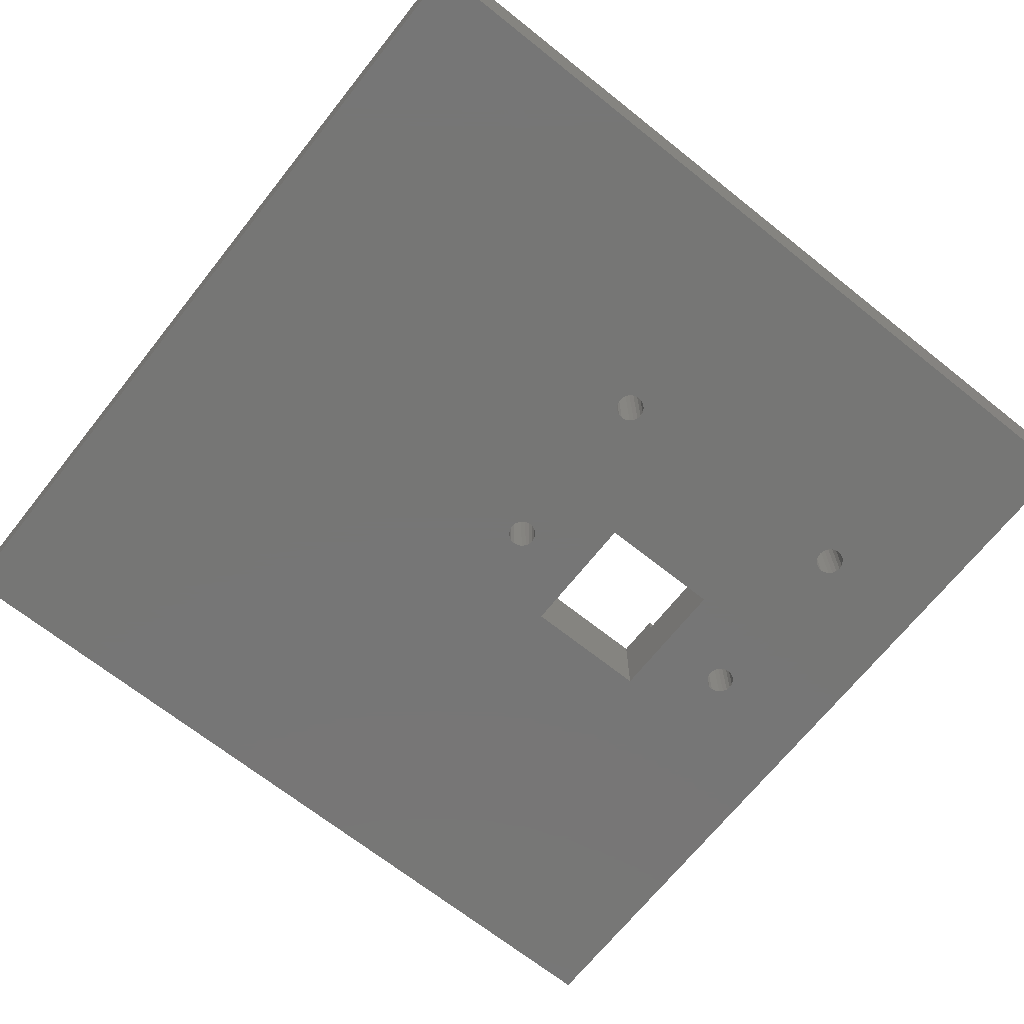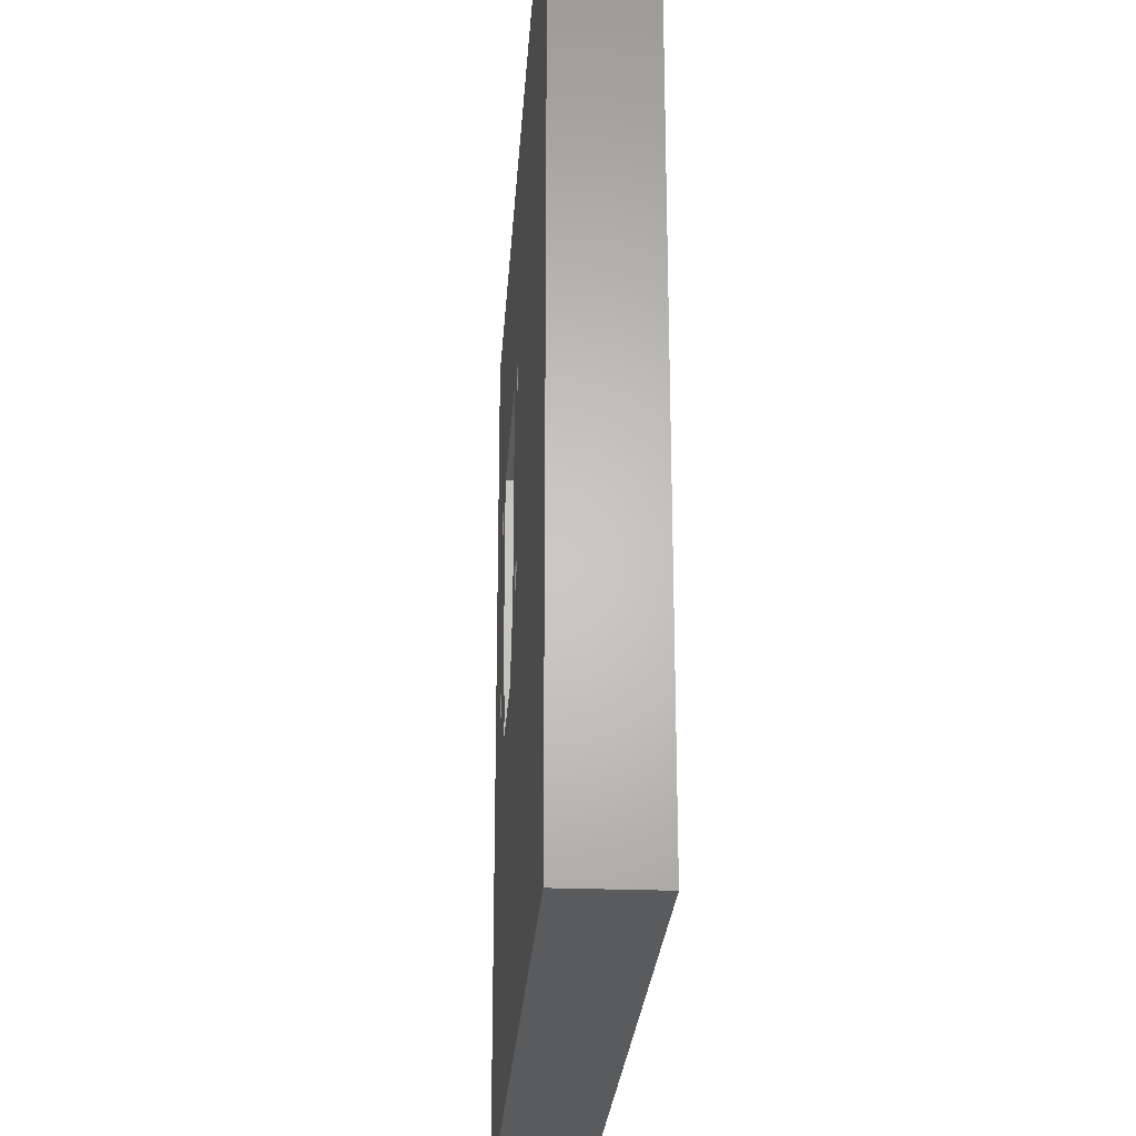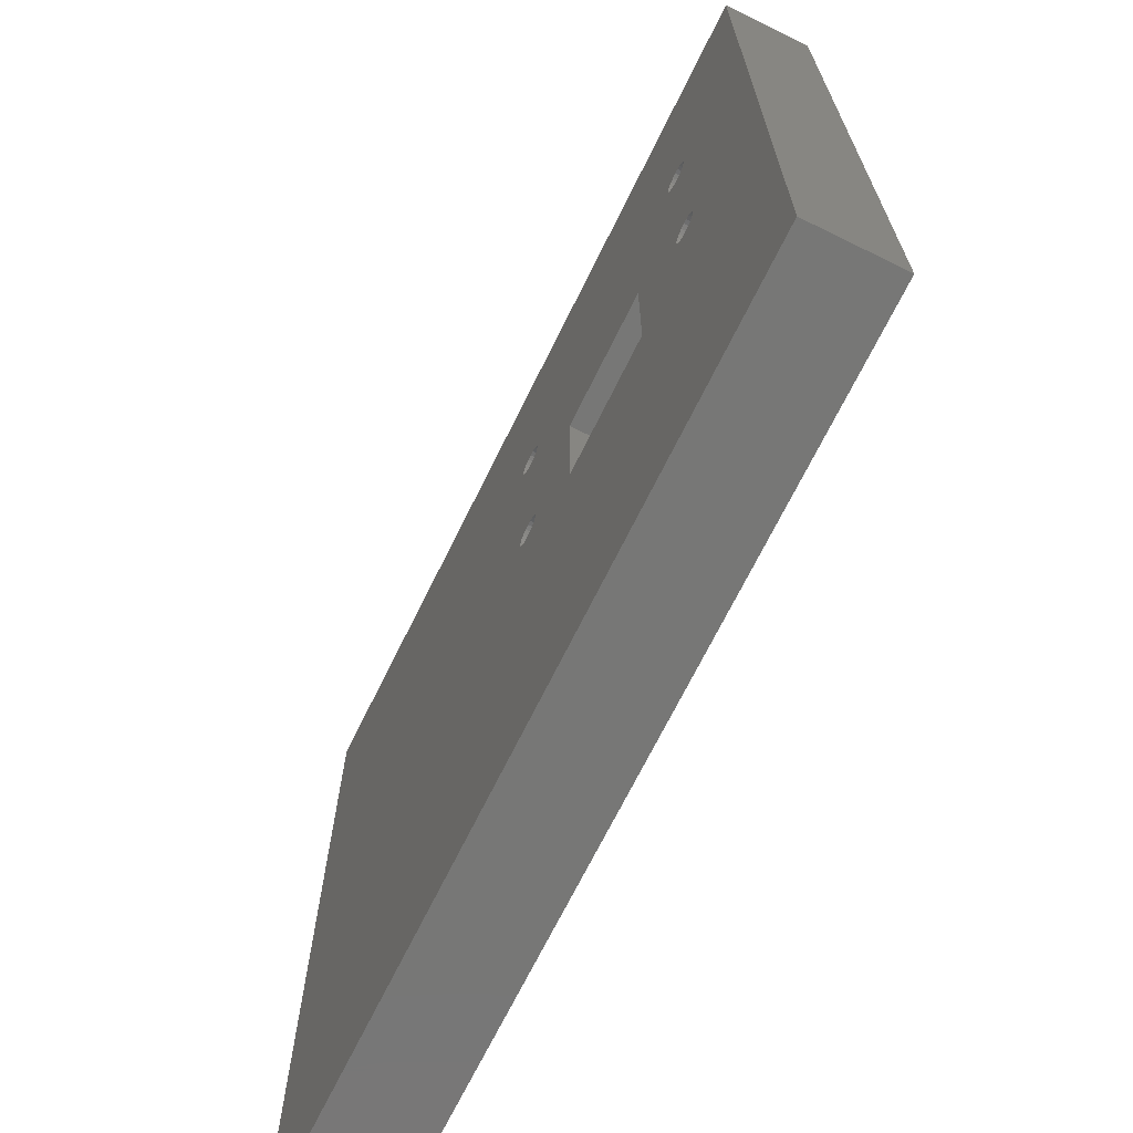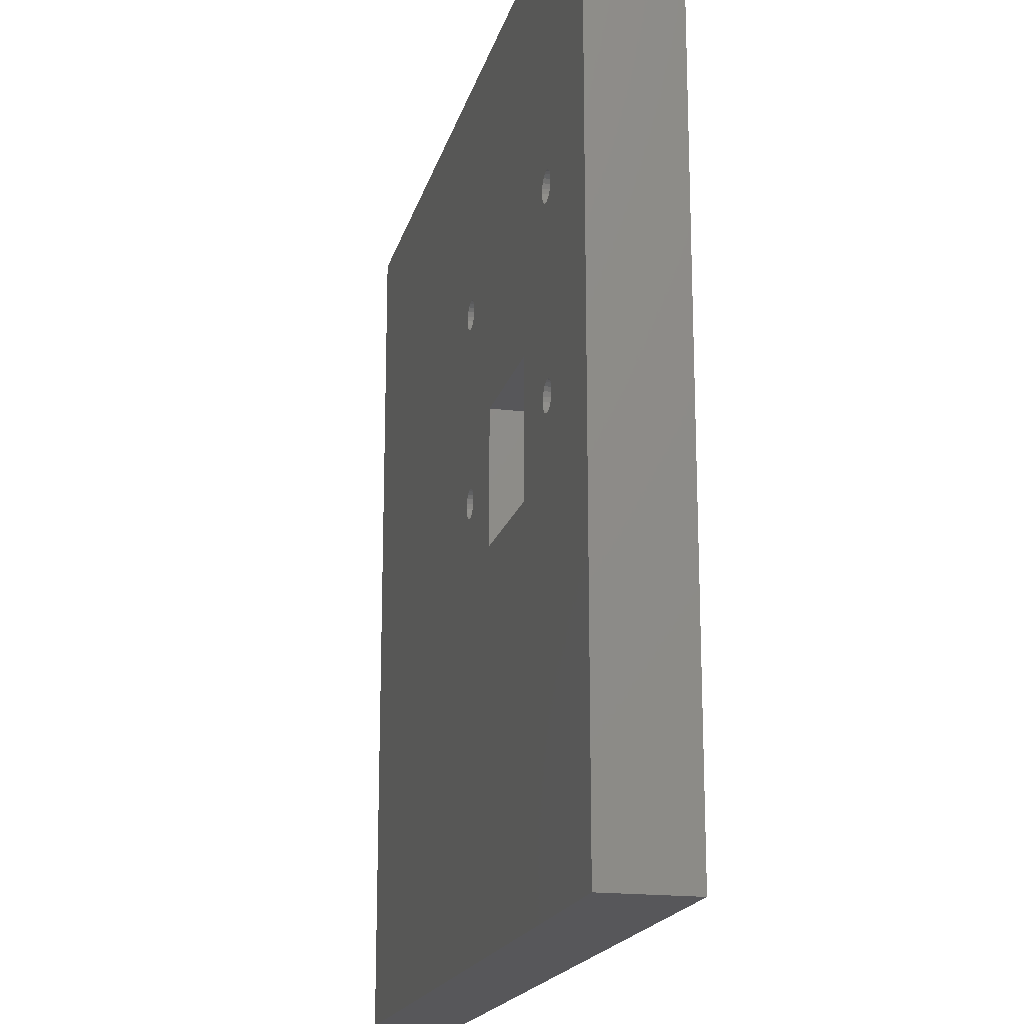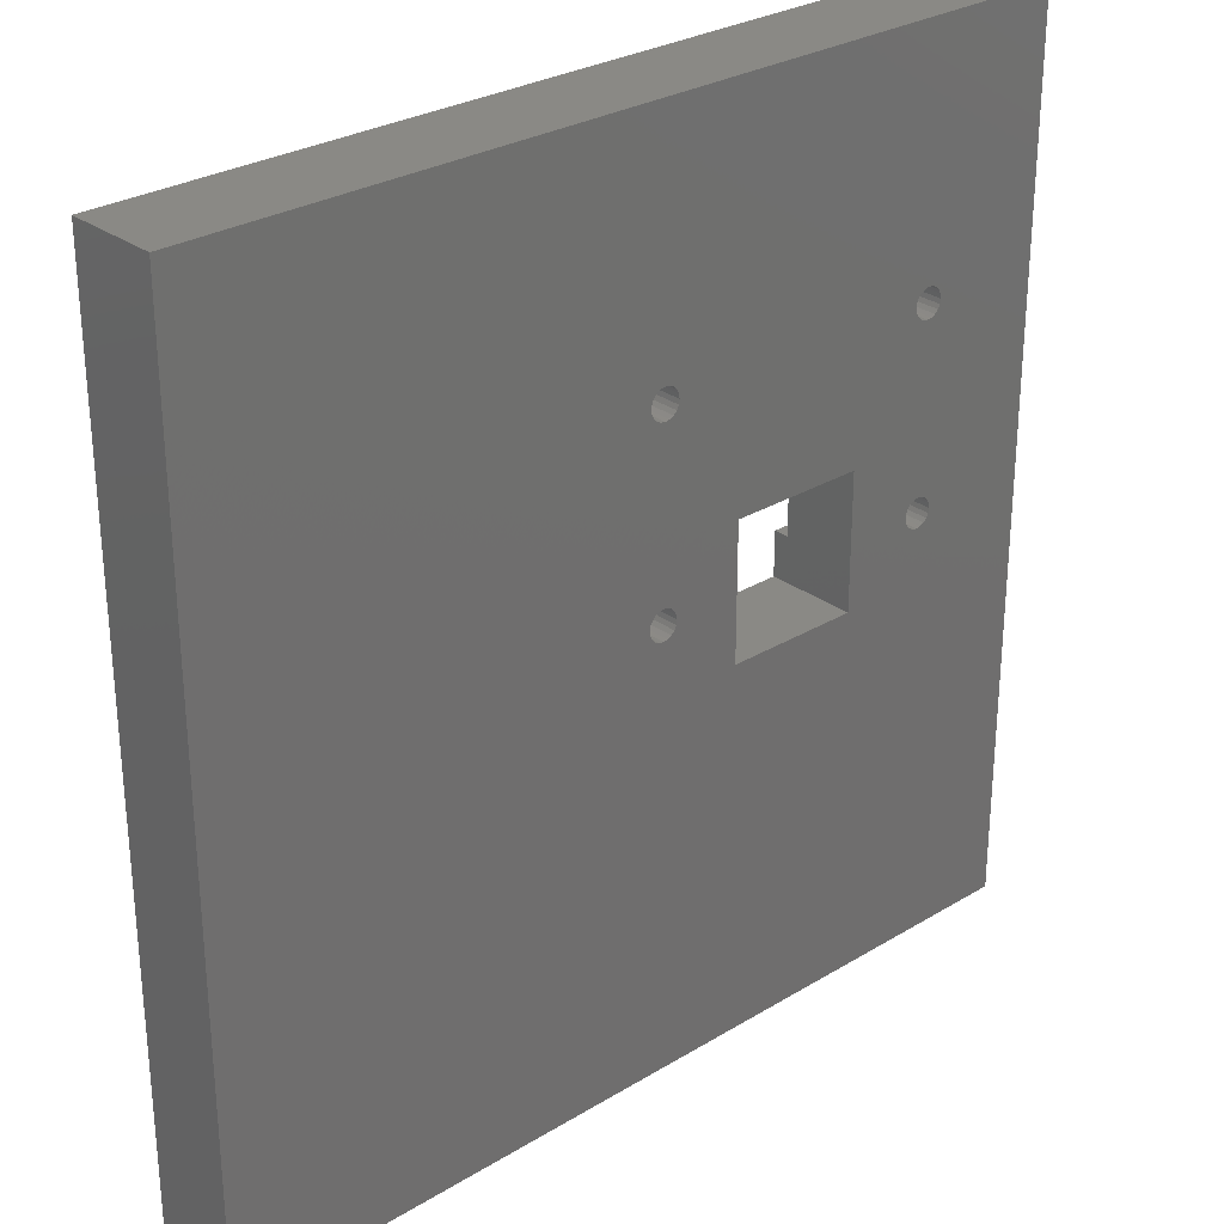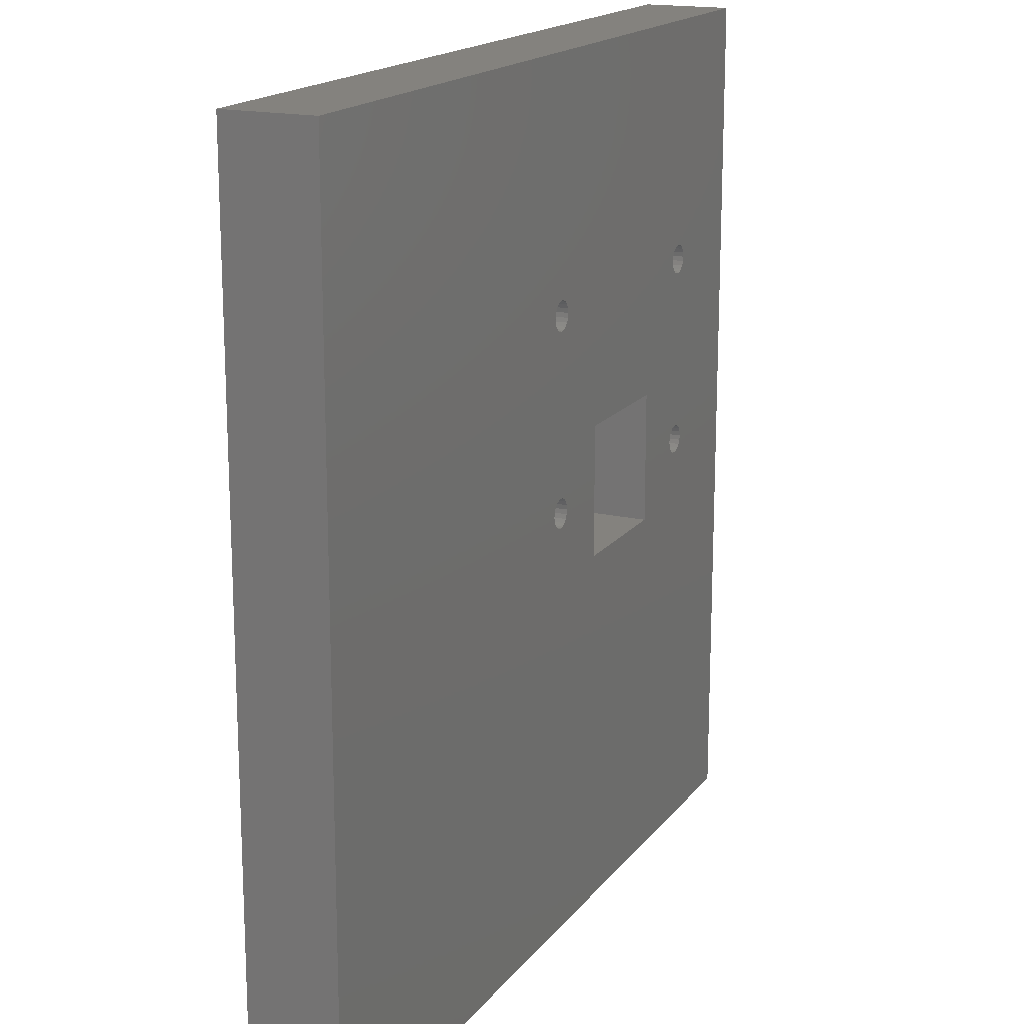
<metadata>
{"format":"stl","ext":"stl","renderer":"f3d","projection":"perspective","resolution":1024,"background":"white","views":[{"elev":-68.7,"azim":141.5,"up":"+Z"},{"elev":-25.2,"azim":86.3,"up":"+Y"},{"elev":-69.5,"azim":-116.2,"up":"+Y"},{"elev":-18.1,"azim":-103.5,"up":"+Y"},{"elev":28.5,"azim":137.7,"up":"+Y"},{"elev":17.1,"azim":115.0,"up":"+Y"}]}
</metadata>
<code>
# stl→obj: 188 verts, 392 faces
v -17.5 14.5 6
v -20.19 12.41 6
v -17.5 -1.5 6
v -20.05 0.309 6
v -20 0 6
v -20.19 0.5878 6
v -20.41 12.19 6
v -20.41 0.809 6
v -20.69 12.05 6
v -20.69 0.9511 6
v -21 12 6
v -21 1 6
v -21.31 12.05 6
v -21.31 0.9511 6
v -21.59 12.19 6
v -21.59 0.809 6
v -21.81 12.41 6
v -21.81 0.5878 6
v -21.95 12.69 6
v -21.95 0.309 6
v -29.5 29.5 6
v -22 13 6
v -15.5 -1.5 6
v -15.5 -4.5 6
v -0.04894 0.309 6
v 29.5 29.5 6
v -0.04894 12.69 6
v 0 0 6
v -0.191 12.41 6
v -0.191 0.5878 6
v -0.4122 12.19 6
v -0.4122 0.809 6
v -0.691 12.05 6
v -0.691 0.9511 6
v -1 12 6
v -1 1 6
v -1.309 12.05 6
v -1.309 0.9511 6
v -1.588 12.19 6
v -1.588 0.809 6
v -1.809 12.41 6
v -1.809 0.5878 6
v -4.5 14.5 6
v -1.951 12.69 6
v -2 13 6
v -4.5 -1.5 6
v 0 13 6
v -0.04894 13.31 6
v -0.191 13.59 6
v -0.4122 13.81 6
v -0.691 13.95 6
v -1 14 6
v -1.951 0.309 6
v -1.951 13.31 6
v -1.809 13.59 6
v -1.588 13.81 6
v -1.309 13.95 6
v -20.05 12.69 6
v -20 13 6
v -20.05 13.31 6
v -20.19 13.59 6
v -20.41 13.81 6
v -21 14 6
v -20.69 13.95 6
v -22 9.537e-07 6
v -21.95 13.31 6
v -21.81 13.59 6
v -21.59 13.81 6
v -21.31 13.95 6
v 29.5 -29.5 6
v -0.04894 -0.309 6
v -0.191 -0.5878 6
v -0.4122 -0.809 6
v -0.691 -0.9511 6
v -6.5 -4.5 6
v -1 -1 6
v -1.309 -0.9511 6
v -1.588 -0.809 6
v -2 9.537e-07 6
v -1.951 -0.309 6
v -1.809 -0.5878 6
v -6.5 -1.5 6
v -29.5 -29.5 6
v -20.05 -0.309 6
v -20.19 -0.5878 6
v -20.41 -0.809 6
v -20.69 -0.9511 6
v -21 -1 6
v -21.31 -0.9511 6
v -21.59 -0.809 6
v -21.81 -0.5878 6
v -21.95 -0.309 6
v -20.19 0.5878 0
v -15.5 4.5 0
v -20.05 0.309 0
v -20.05 12.69 0
v -20 13 0
v -20.41 0.809 0
v -20.19 12.41 0
v -20.69 0.9511 0
v -20.41 12.19 0
v -21 1 0
v -20.69 12.05 0
v -21 12 0
v -21.31 0.9511 0
v -21.31 12.05 0
v -21.59 0.809 0
v -21.59 12.19 0
v -21.81 0.5878 0
v -21.81 12.41 0
v -21.95 0.309 0
v -21.95 12.69 0
v -29.5 29.5 0
v -22 9.537e-07 0
v -0.04894 12.69 0
v 29.5 29.5 0
v -0.04894 0.309 0
v 0 13 0
v -0.191 0.5878 0
v -0.191 12.41 0
v -0.4122 0.809 0
v -0.4122 12.19 0
v -0.691 0.9511 0
v -0.691 12.05 0
v -1 1 0
v -1 12 0
v -6.5 4.5 0
v -1.309 0.9511 0
v -1.588 0.809 0
v -1.309 12.05 0
v -1.809 0.5878 0
v -1.588 12.19 0
v -1.951 0.309 0
v -1.809 12.41 0
v -2 9.537e-07 0
v -1.951 12.69 0
v 29.5 -29.5 0
v 0 0 0
v -0.04894 -0.309 0
v -0.191 -0.5878 0
v -0.4122 -0.809 0
v -0.691 -0.9511 0
v -6.5 -4.5 0
v -1 -1 0
v -1.309 -0.9511 0
v -1.951 -0.309 0
v -1.809 -0.5878 0
v -1.588 -0.809 0
v -29.5 -29.5 0
v -15.5 -4.5 0
v -20 0 0
v -20.05 -0.309 0
v -20.19 -0.5878 0
v -20.41 -0.809 0
v -20.69 -0.9511 0
v -21 -1 0
v -21.31 -0.9511 0
v -21.95 -0.309 0
v -21.81 -0.5878 0
v -21.59 -0.809 0
v -0.04894 13.31 0
v -0.191 13.59 0
v -0.4122 13.81 0
v -0.691 13.95 0
v -1 14 0
v -1.309 13.95 0
v -2 13 0
v -1.951 13.31 0
v -20.05 13.31 0
v -1.809 13.59 0
v -20.19 13.59 0
v -1.588 13.81 0
v -20.41 13.81 0
v -20.69 13.95 0
v -21 14 0
v -21.31 13.95 0
v -22 13 0
v -21.59 13.81 0
v -21.81 13.59 0
v -21.95 13.31 0
v -17.5 14.5 5
v -17.5 -1.5 5
v -4.5 -1.5 5
v -4.5 14.5 5
v -6.5 4.5 5
v -15.5 4.5 5
v -15.5 -1.5 5
v -6.5 -1.5 5
f 1 2 3
f 3 4 5
f 6 3 2
f 3 6 4
f 7 6 2
f 7 8 6
f 9 8 7
f 9 10 8
f 11 10 9
f 11 12 10
f 13 12 11
f 13 14 12
f 15 14 13
f 15 16 14
f 17 16 15
f 17 18 16
f 19 18 17
f 19 20 18
f 21 19 22
f 19 21 20
f 23 3 24
f 25 26 27
f 26 25 28
f 29 25 27
f 29 30 25
f 31 30 29
f 31 32 30
f 33 32 31
f 33 34 32
f 35 34 33
f 35 36 34
f 37 36 35
f 37 38 36
f 39 38 37
f 39 40 38
f 41 40 39
f 41 42 40
f 43 41 44
f 41 43 42
f 43 44 45
f 46 42 43
f 27 26 47
f 26 48 47
f 26 49 48
f 26 50 49
f 26 51 50
f 26 52 51
f 43 52 26
f 42 46 53
f 54 43 45
f 55 43 54
f 56 43 55
f 57 43 56
f 52 43 57
f 21 43 26
f 58 1 59
f 1 60 59
f 1 61 60
f 1 62 61
f 43 21 1
f 63 1 21
f 1 64 62
f 1 63 64
f 20 21 65
f 66 21 22
f 67 21 66
f 68 21 67
f 69 21 68
f 63 21 69
f 26 28 70
f 71 70 28
f 72 70 71
f 73 70 72
f 74 70 73
f 75 74 76
f 75 76 77
f 46 77 78
f 53 46 79
f 79 46 80
f 46 81 80
f 46 78 81
f 77 46 75
f 75 46 82
f 74 75 70
f 83 75 24
f 2 1 58
f 84 3 5
f 85 3 84
f 86 3 85
f 87 3 86
f 3 87 24
f 88 24 87
f 89 24 88
f 83 89 90
f 83 65 21
f 75 83 70
f 89 83 24
f 91 83 90
f 92 83 91
f 65 83 92
f 93 94 95
f 94 96 97
f 98 94 93
f 94 99 96
f 100 94 98
f 94 101 99
f 102 94 100
f 94 103 101
f 104 94 102
f 94 104 103
f 105 104 102
f 105 106 104
f 107 106 105
f 107 108 106
f 109 108 107
f 109 110 108
f 111 110 109
f 111 112 110
f 113 111 114
f 111 113 112
f 115 116 117
f 116 115 118
f 119 115 117
f 119 120 115
f 121 120 119
f 121 122 120
f 123 122 121
f 123 124 122
f 125 124 123
f 125 126 124
f 127 125 128
f 125 127 126
f 127 128 129
f 126 127 130
f 127 129 131
f 130 127 132
f 127 131 133
f 132 127 134
f 127 133 135
f 134 127 136
f 137 138 116
f 137 139 138
f 137 140 139
f 137 141 140
f 137 142 141
f 143 142 137
f 142 143 144
f 144 143 145
f 127 135 143
f 146 143 135
f 147 143 146
f 148 143 147
f 145 143 148
f 149 143 137
f 150 151 94
f 150 152 151
f 150 153 152
f 150 154 153
f 150 155 154
f 150 156 155
f 150 157 156
f 149 157 150
f 113 114 149
f 158 149 114
f 159 149 158
f 160 149 159
f 157 149 160
f 143 149 150
f 117 116 138
f 161 116 118
f 162 116 161
f 163 116 162
f 164 116 163
f 165 116 164
f 113 165 166
f 136 127 167
f 97 167 127
f 167 97 168
f 97 127 94
f 169 168 97
f 95 94 151
f 168 169 170
f 171 170 169
f 170 171 172
f 173 172 171
f 113 172 173
f 172 113 166
f 113 173 174
f 113 174 175
f 113 175 176
f 112 113 177
f 165 113 116
f 178 113 176
f 179 113 178
f 180 113 179
f 177 113 180
f 97 60 169
f 60 97 59
f 22 180 66
f 180 22 177
f 19 177 22
f 177 19 112
f 175 64 63
f 64 175 174
f 171 62 173
f 62 171 61
f 169 61 171
f 61 169 60
f 176 63 69
f 63 176 175
f 66 179 67
f 179 66 180
f 178 69 68
f 69 178 176
f 174 62 64
f 62 174 173
f 179 68 67
f 68 179 178
f 101 9 7
f 9 101 103
f 101 2 99
f 2 101 7
f 96 59 97
f 59 96 58
f 17 112 19
f 112 17 110
f 99 58 96
f 58 99 2
f 103 11 9
f 11 103 104
f 104 13 11
f 13 104 106
f 108 17 15
f 17 108 110
f 106 15 13
f 15 106 108
f 118 48 161
f 48 118 47
f 166 52 57
f 52 166 165
f 124 35 33
f 35 124 126
f 130 39 37
f 39 130 132
f 164 50 51
f 50 164 163
f 161 49 162
f 49 161 48
f 165 51 52
f 51 165 164
f 54 170 55
f 170 54 168
f 45 168 54
f 168 45 167
f 172 57 56
f 57 172 166
f 122 33 31
f 33 122 124
f 115 47 118
f 47 115 27
f 126 37 35
f 37 126 130
f 41 136 44
f 136 41 134
f 162 50 163
f 50 162 49
f 44 167 45
f 167 44 136
f 55 172 56
f 172 55 170
f 122 29 120
f 29 122 31
f 39 134 41
f 134 39 132
f 120 27 115
f 27 120 29
f 65 111 20
f 111 65 114
f 102 10 12
f 10 102 100
f 152 5 151
f 5 152 84
f 156 89 88
f 89 156 157
f 95 6 93
f 6 95 4
f 105 12 14
f 12 105 102
f 107 14 16
f 14 107 105
f 20 109 18
f 109 20 111
f 109 16 18
f 16 109 107
f 155 88 87
f 88 155 156
f 153 84 152
f 84 153 85
f 92 114 65
f 114 92 158
f 93 8 98
f 8 93 6
f 100 8 10
f 8 100 98
f 151 4 95
f 4 151 5
f 154 87 86
f 87 154 155
f 160 91 90
f 91 160 159
f 91 158 92
f 158 91 159
f 154 85 153
f 85 154 86
f 157 90 89
f 90 157 160
f 138 25 117
f 25 138 28
f 128 36 38
f 36 128 125
f 142 76 74
f 76 142 144
f 140 71 139
f 71 140 72
f 123 32 34
f 32 123 121
f 117 30 119
f 30 117 25
f 125 34 36
f 34 125 123
f 53 131 42
f 131 53 133
f 79 133 53
f 133 79 135
f 129 38 40
f 38 129 128
f 139 28 138
f 28 139 71
f 119 32 121
f 32 119 30
f 80 135 79
f 135 80 146
f 42 129 40
f 129 42 131
f 141 74 73
f 74 141 142
f 81 146 80
f 146 81 147
f 141 72 140
f 72 141 73
f 144 77 76
f 77 144 145
f 78 147 81
f 147 78 148
f 145 78 77
f 78 145 148
f 3 181 1
f 181 3 182
f 183 43 184
f 43 183 46
f 184 185 183
f 184 186 185
f 181 186 184
f 182 186 181
f 186 182 187
f 183 185 188
f 23 24 187
f 187 94 186
f 150 187 24
f 187 150 94
f 127 188 185
f 143 188 127
f 75 188 143
f 188 75 82
f 94 185 186
f 185 94 127
f 149 21 113
f 21 149 83
f 70 116 26
f 116 70 137
f 149 70 83
f 70 149 137
f 116 21 26
f 21 116 113
f 181 43 1
f 43 181 184
f 187 3 23
f 3 187 182
f 183 82 46
f 82 183 188
f 143 24 75
f 24 143 150

</code>
